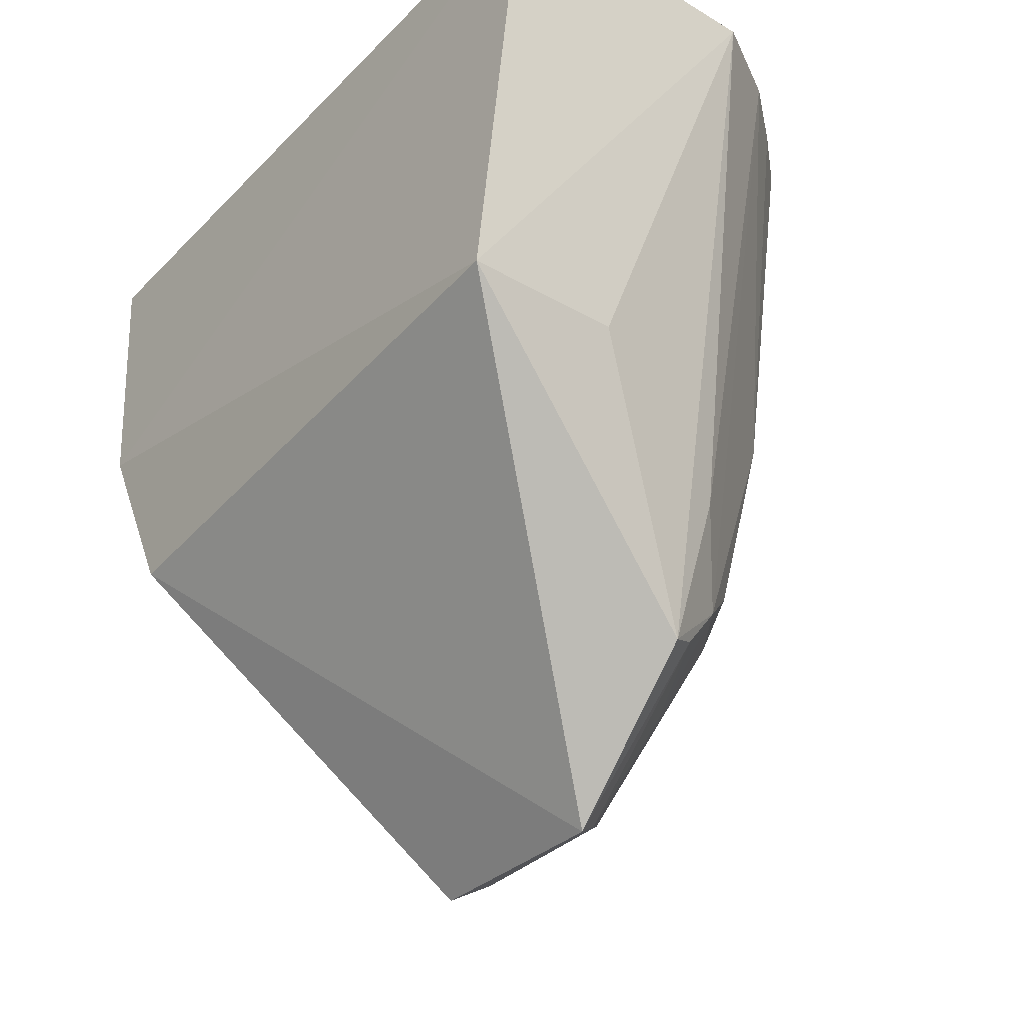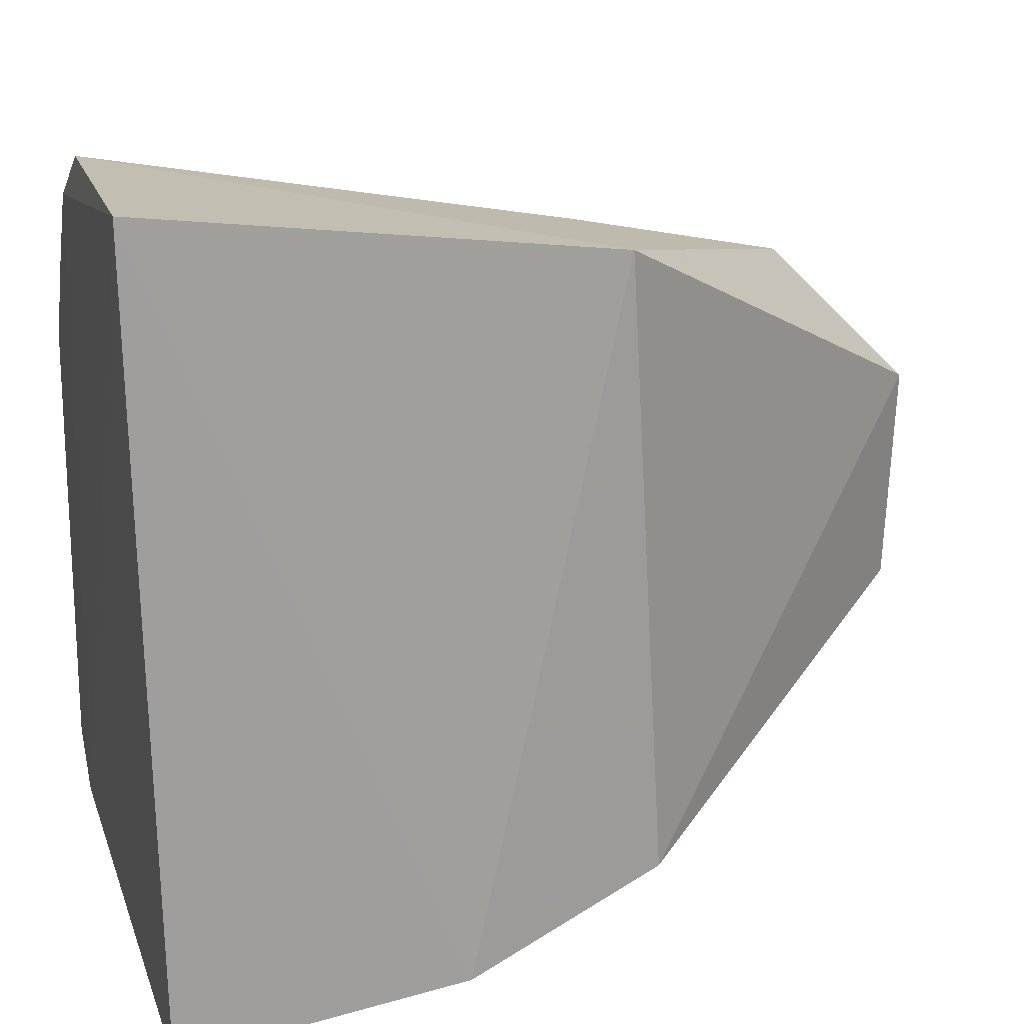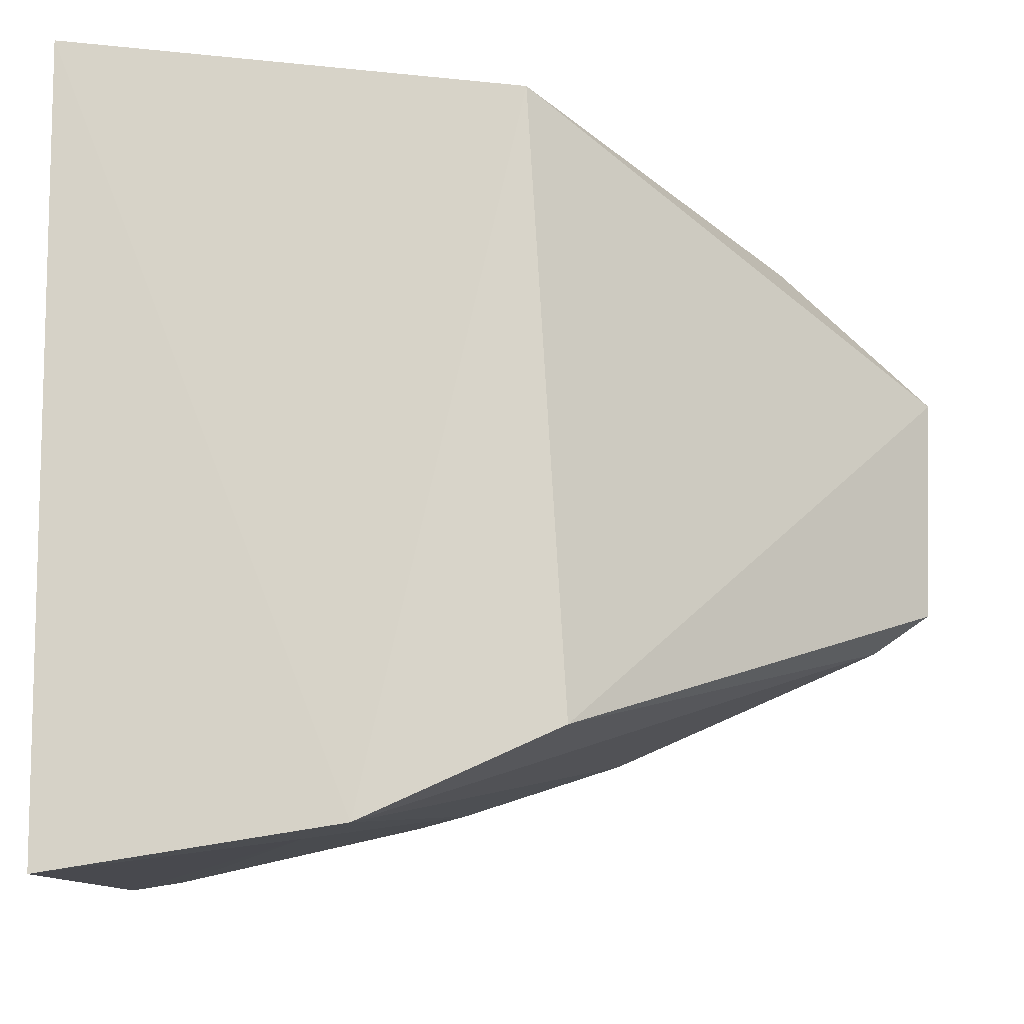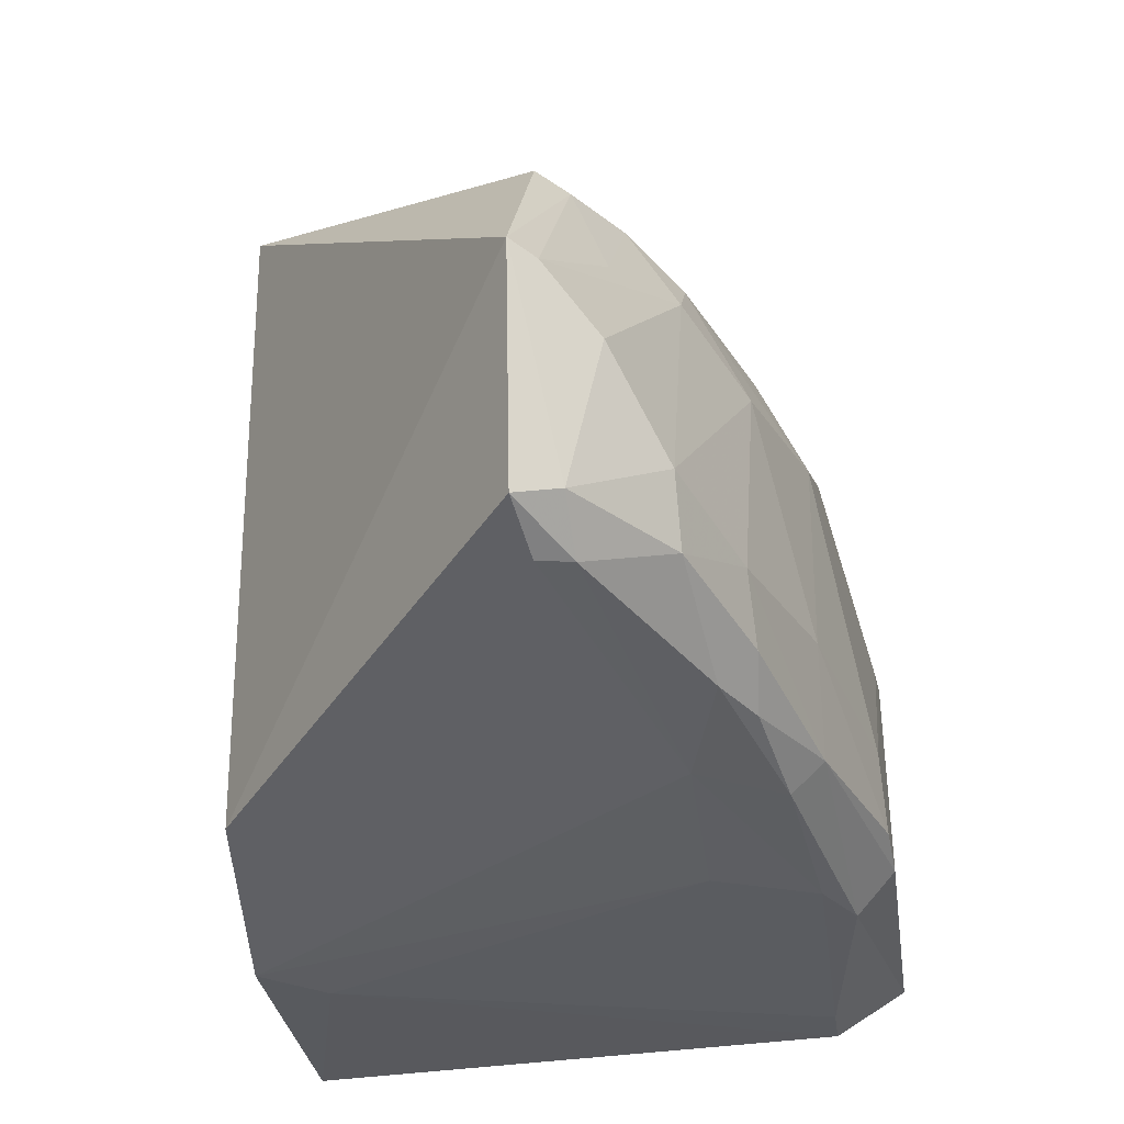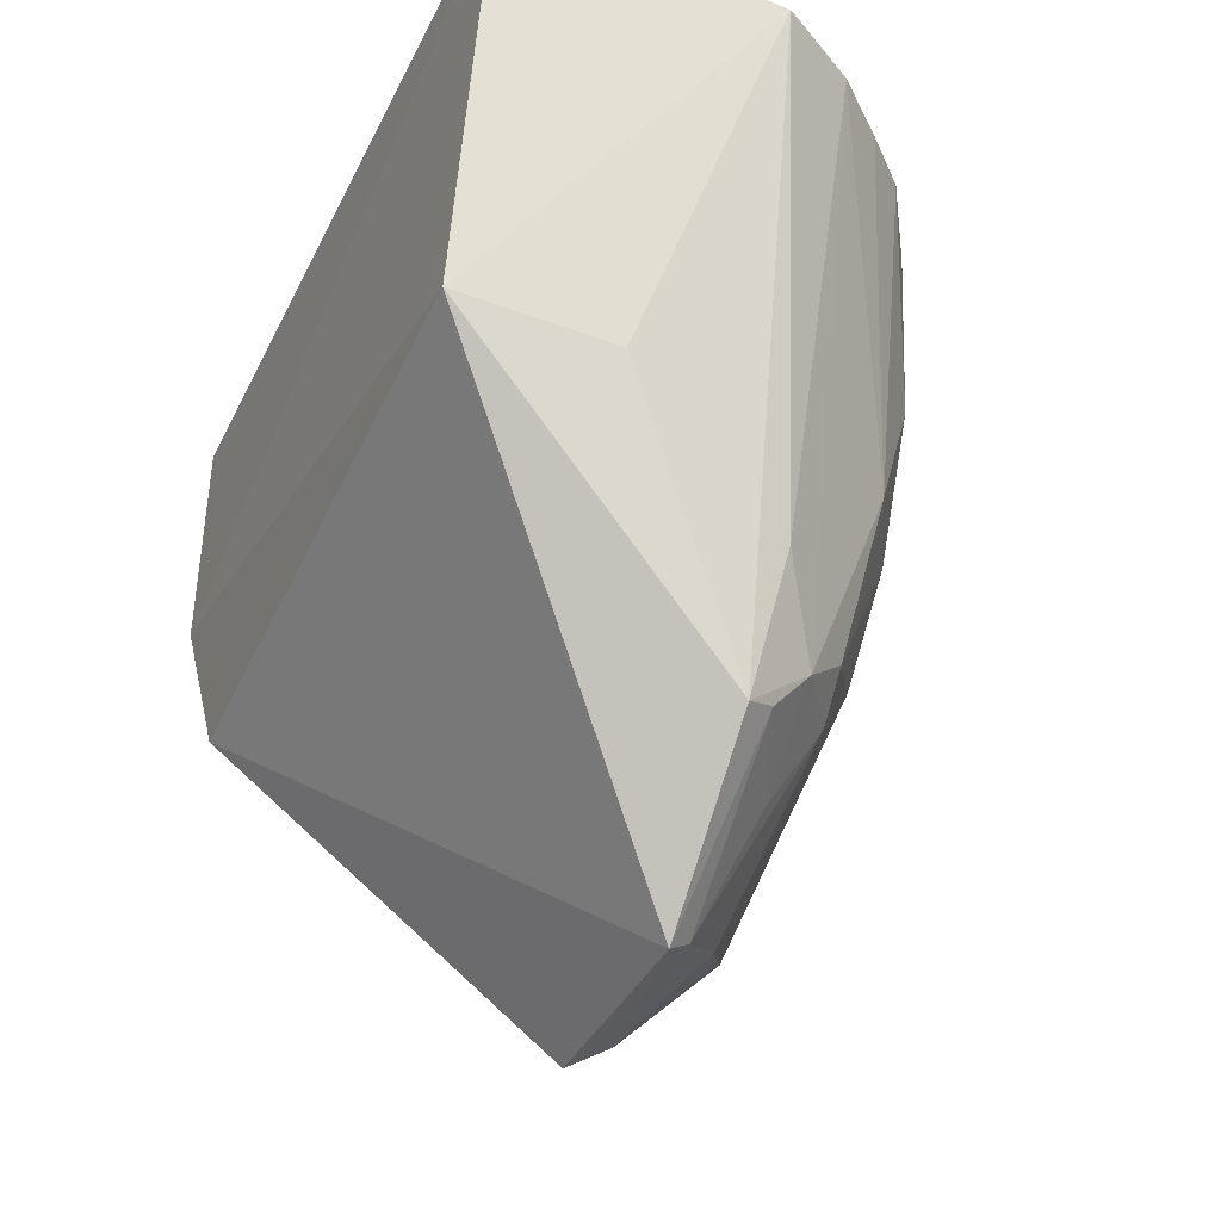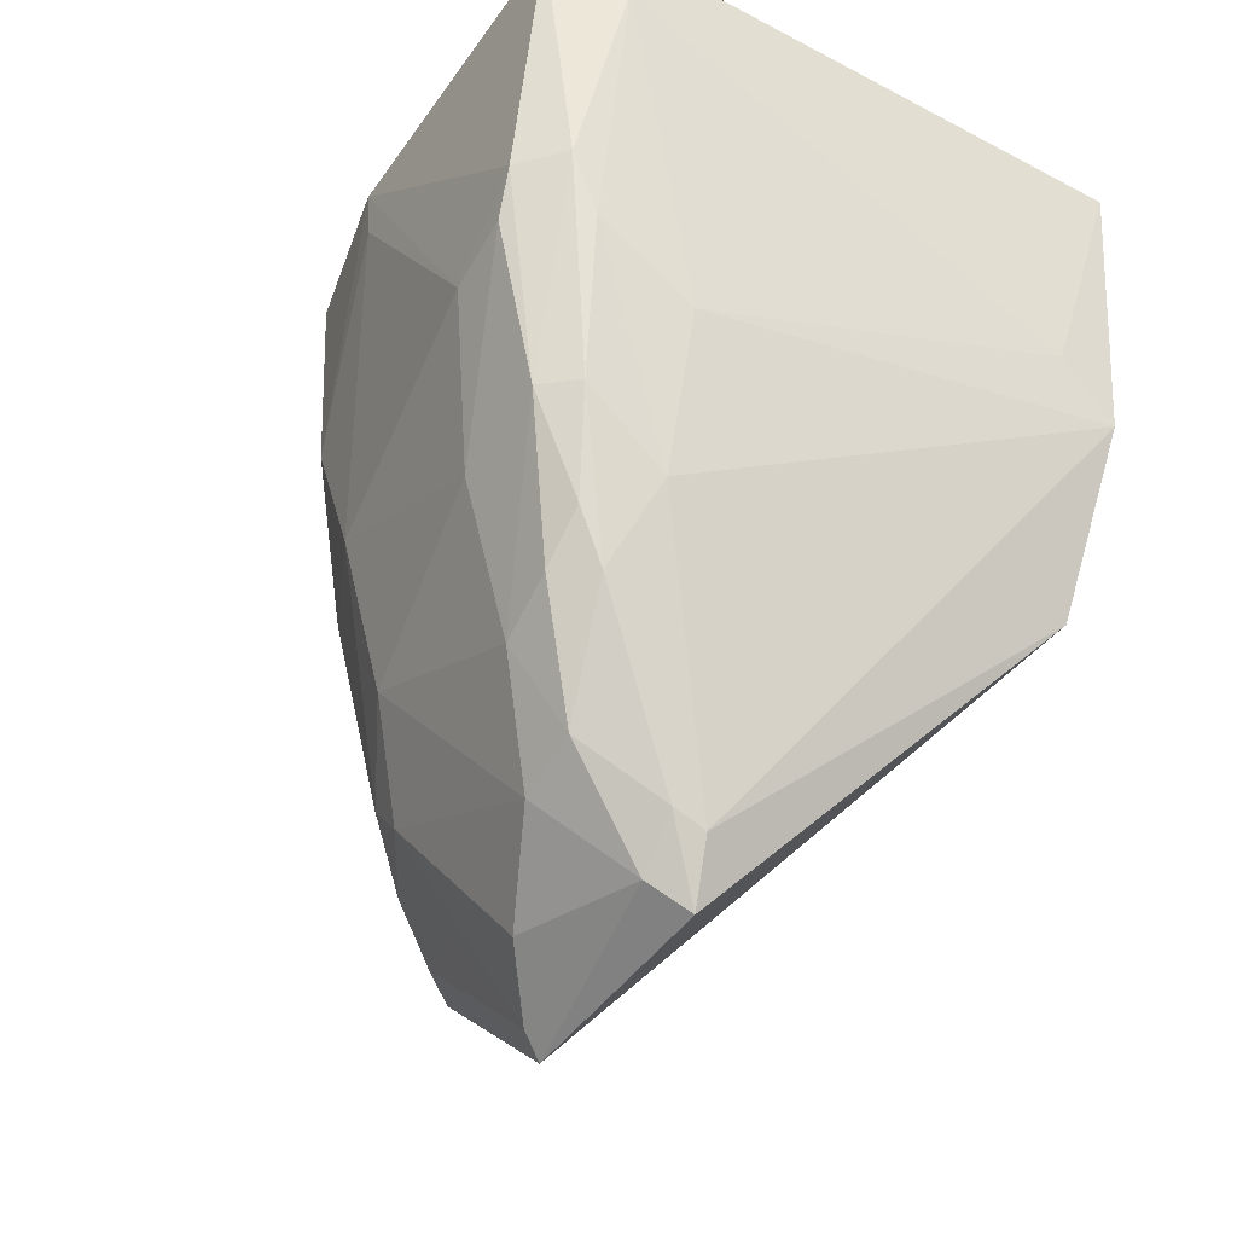
<metadata>
{"format":"obj","ext":"obj","renderer":"f3d","projection":"perspective","resolution":1024,"background":"white","views":[{"elev":-34.1,"azim":-36.9,"up":"+Y"},{"elev":19.3,"azim":-106.9,"up":"+Z"},{"elev":-13.9,"azim":-88.4,"up":"+Z"},{"elev":-22.0,"azim":6.3,"up":"+Z"},{"elev":-39.5,"azim":-23.9,"up":"+Y"},{"elev":-45.1,"azim":145.0,"up":"+Y"}]}
</metadata>
<code>
v 0.02414 -0.06114 0.06195
v 0.0407 -0.0886 0.04062
v 0.04612 -0.06153 0.009416
v 0.001812 -0.06153 0.003702
v 0.001665 -0.09395 0.05817
v 0.02394 -0.1234 0.02484
v 0.002408 -0.06058 0.06237
v 0.0421 -0.06124 0.04462
v 0.02409 -0.1132 0.05188
v 0.04119 -0.09569 0.01696
v 0.001803 -0.09661 0.01334
v 0.04102 -0.06142 0.006242
v 0.001032 -0.08254 0.006891
v 0.04528 -0.06175 0.03336
v 0.03047 -0.06088 0.05801
v 0.01374 -0.09368 0.05766
v 0.02919 -0.1201 0.03607
v 0.02376 -0.1241 0.04112
v 0.04285 -0.0803 0.01054
v 0.005684 -0.07895 0.006361
v 0.0249 -0.1195 0.02219
v 0.04126 -0.07701 0.04448
v 0.0452 -0.08424 0.01522
v 0.02664 -0.1014 0.05329
v 0.03306 -0.1075 0.04459
v 0.0333 -0.1147 0.02419
v 0.02699 -0.1217 0.02575
v 0.0331 -0.08849 0.01114
v 0.03888 -0.0958 0.01469
v 0.04499 -0.06573 0.03332
v 0.03816 -0.06125 0.051
v 0.04558 -0.08068 0.01357
v 0.04098 -0.09671 0.02473
v 0.02553 -0.1228 0.04025
v 0.0371 -0.089 0.04745
v 0.02733 -0.1186 0.02231
v 0.033 -0.116 0.02918
v 0.0327 -0.1004 0.0149
v 0.04093 -0.06533 0.006842
v 0.0372 -0.1031 0.01766
v 0.04055 -0.08452 0.01107
v 0.04475 -0.08517 0.02053
v 0.03721 -0.1006 0.04069
v 0.02632 -0.1121 0.05066
v 0.03455 -0.06123 0.05446
v 0.02951 -0.1081 0.04979
v 0.0369 -0.1081 0.02571
v 0.03738 -0.1063 0.02087
v 0.03488 -0.1067 0.01848
v 0.03315 -0.1043 0.04718
v 0.02896 -0.1144 0.04397
f 7 5 1
f 12 4 7
f 12 8 3
f 13 7 4
f 13 5 7
f 13 11 5
f 14 3 8
f 15 7 1
f 15 12 7
f 15 8 12
f 16 9 1
f 16 1 5
f 16 5 9
f 18 9 5
f 18 11 6
f 18 5 11
f 19 12 3
f 20 13 4
f 20 4 12
f 21 6 11
f 21 11 13
f 22 14 8
f 24 15 1
f 24 1 9
f 27 18 6
f 27 17 18
f 28 13 20
f 29 19 10
f 30 22 2
f 30 14 22
f 31 22 8
f 31 8 15
f 32 3 14
f 32 19 3
f 32 23 10
f 32 10 19
f 33 10 23
f 34 18 17
f 34 17 25
f 35 2 22
f 35 22 31
f 36 6 21
f 36 27 6
f 36 26 27
f 37 27 26
f 37 17 27
f 37 25 17
f 38 21 13
f 38 13 28
f 38 36 21
f 39 28 20
f 39 20 12
f 39 12 19
f 40 29 10
f 41 19 29
f 41 39 19
f 41 28 39
f 41 38 28
f 41 29 38
f 42 14 30
f 42 32 14
f 42 23 32
f 42 30 2
f 42 33 23
f 42 2 33
f 43 33 2
f 43 25 37
f 44 9 18
f 44 18 34
f 45 35 31
f 45 31 15
f 45 15 35
f 46 35 15
f 46 15 24
f 46 24 9
f 46 9 44
f 47 37 26
f 47 10 33
f 47 43 37
f 47 33 43
f 48 40 10
f 48 26 40
f 48 47 26
f 48 10 47
f 49 40 26
f 49 26 36
f 49 36 38
f 49 38 29
f 49 29 40
f 50 25 43
f 50 46 25
f 50 35 46
f 50 43 2
f 50 2 35
f 51 46 44
f 51 44 34
f 51 34 25
f 51 25 46

</code>
